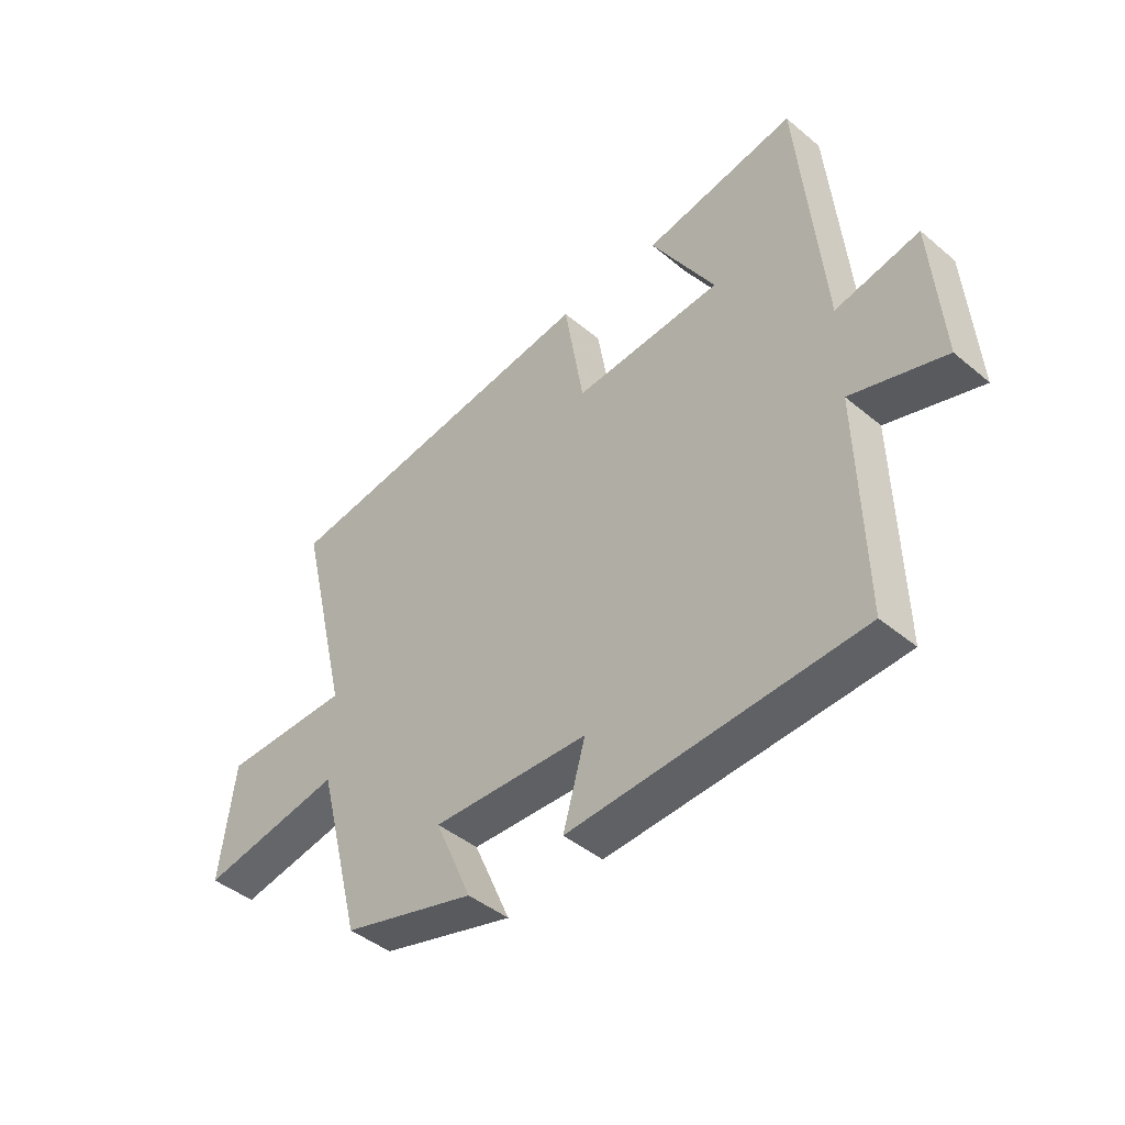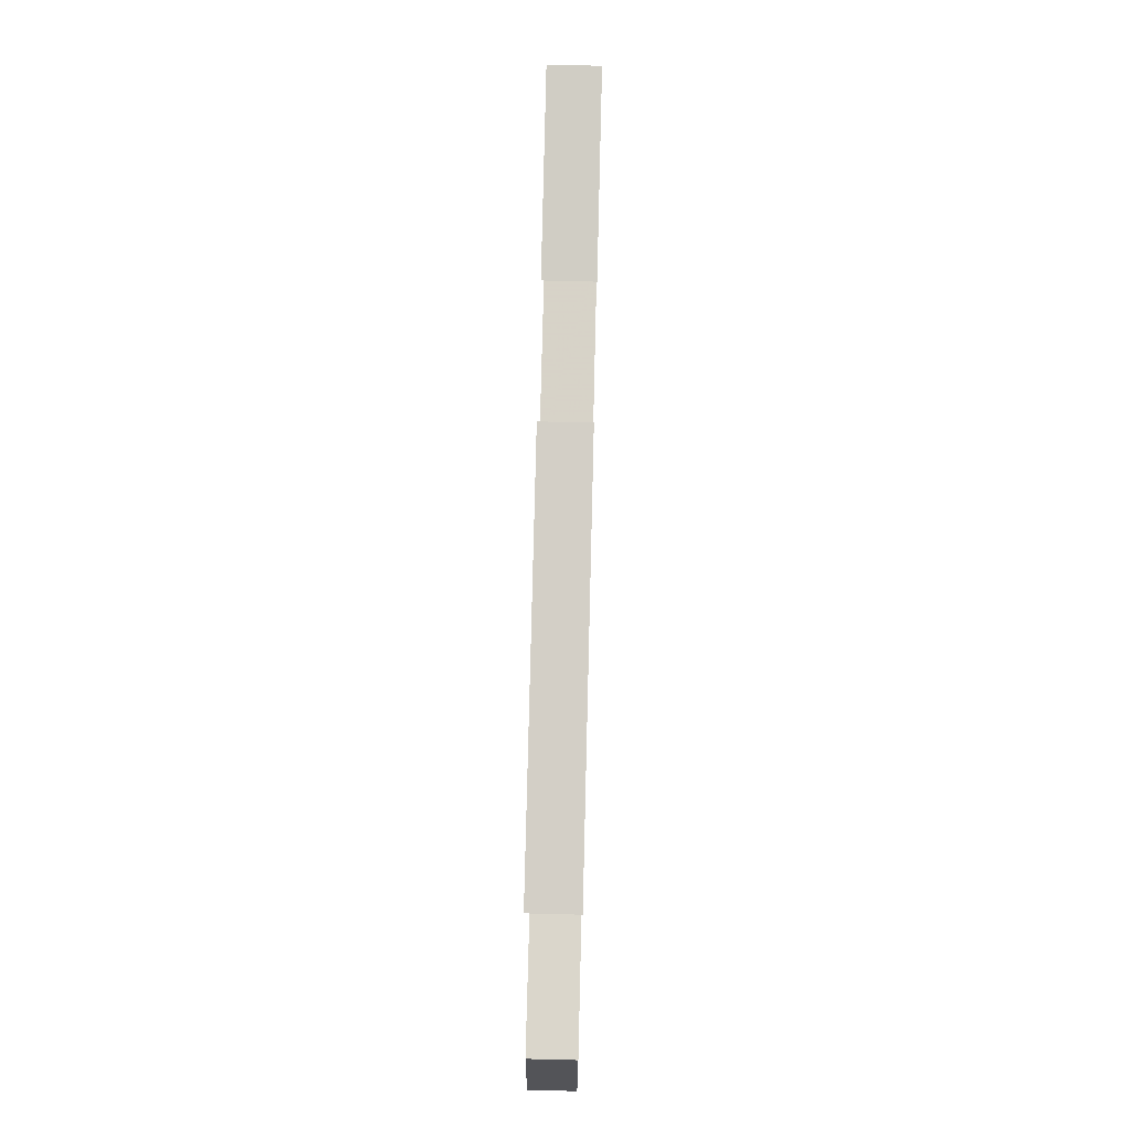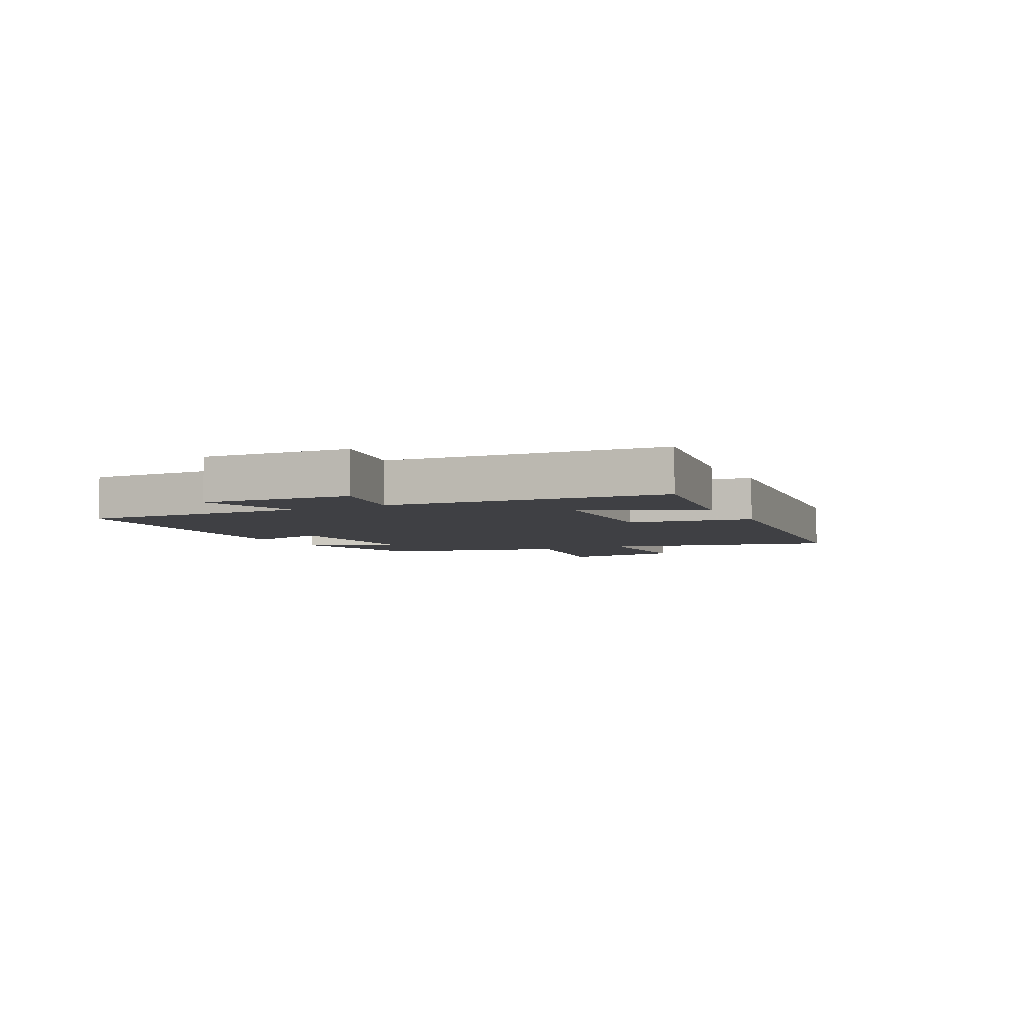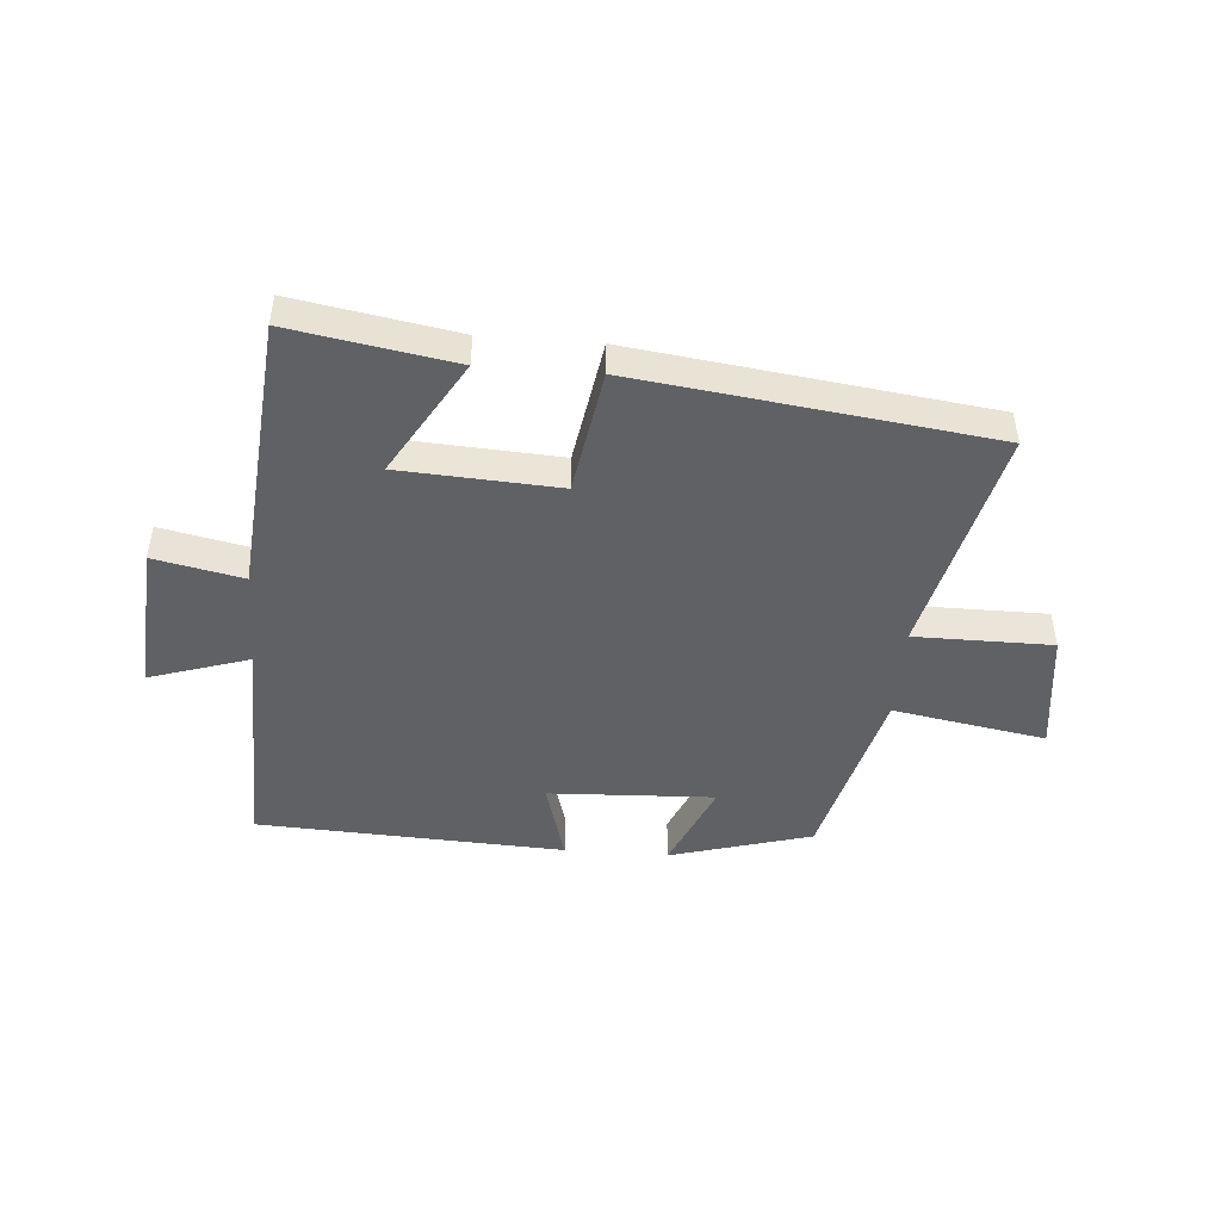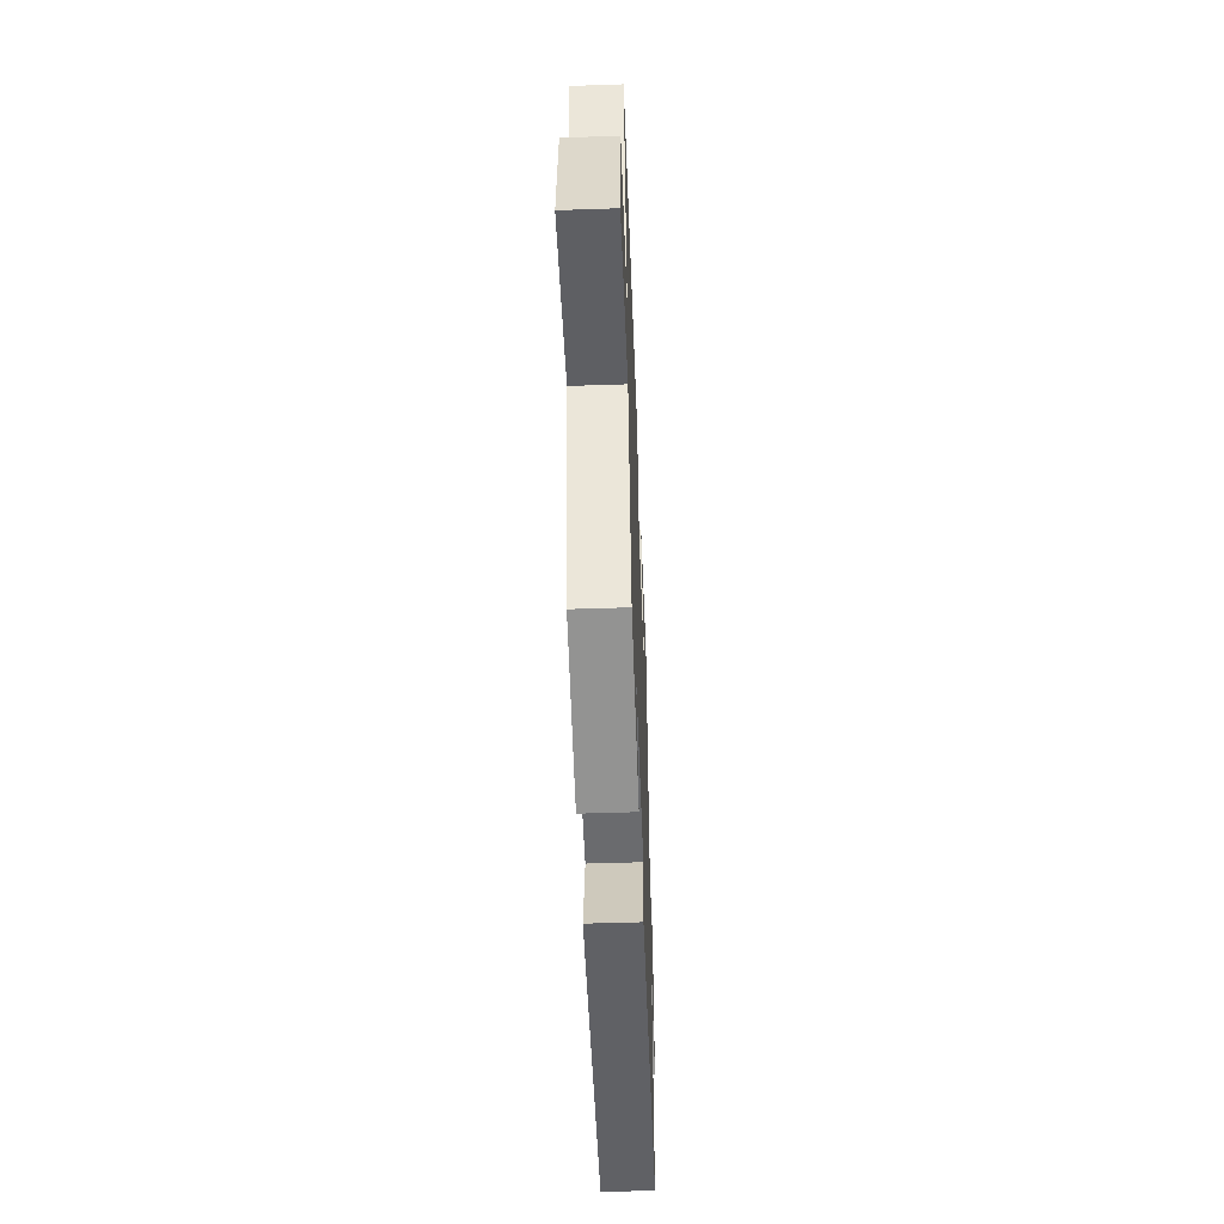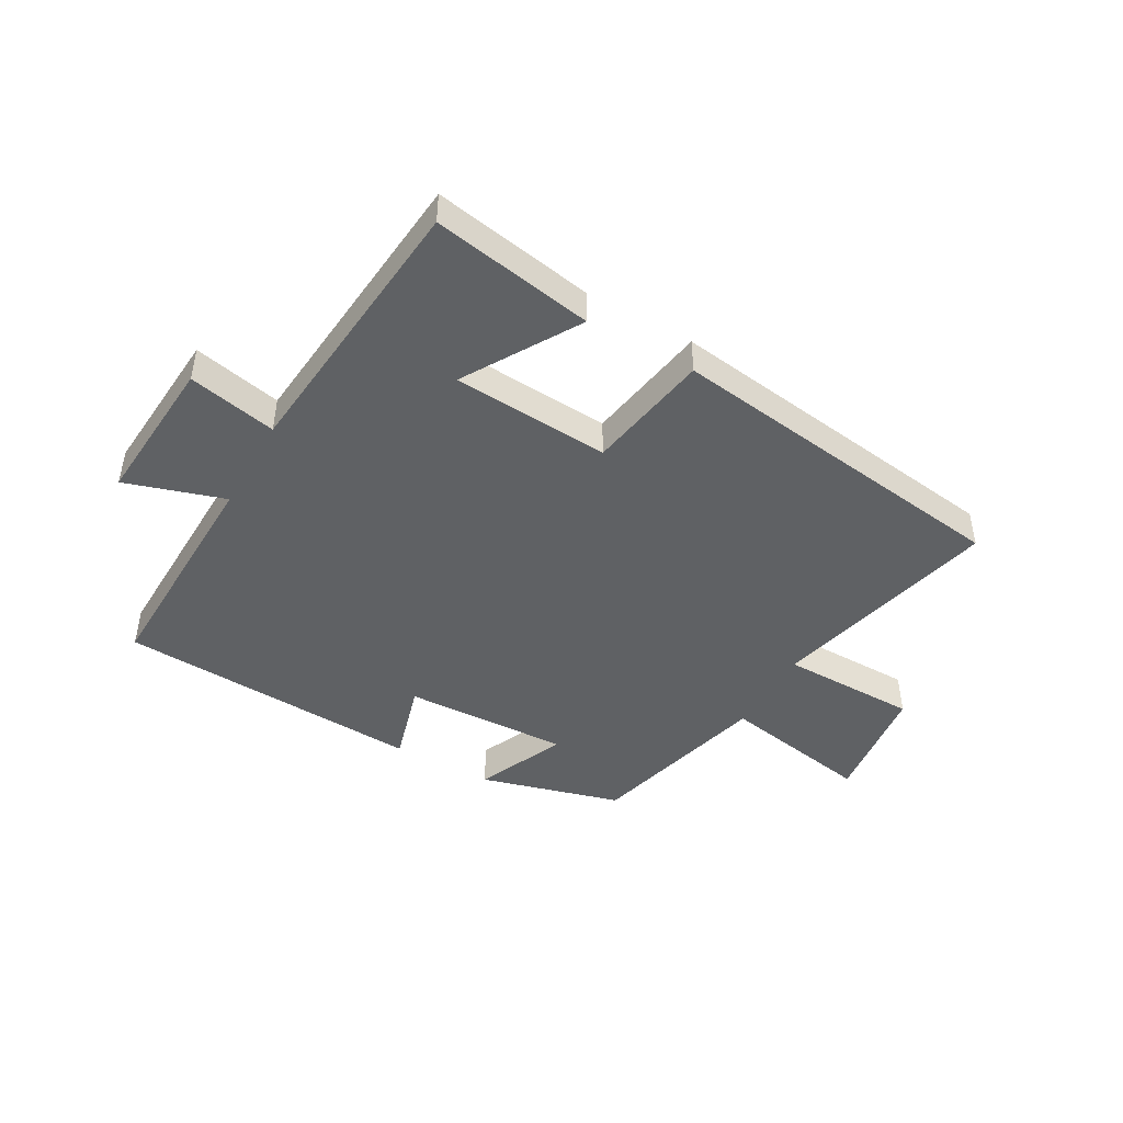
<metadata>
{"format":"obj","ext":"obj","renderer":"f3d","projection":"perspective","resolution":1024,"background":"white","views":[{"elev":-44.1,"azim":-134.2,"up":"+Z"},{"elev":73.8,"azim":91.4,"up":"+Z"},{"elev":-5.1,"azim":-62.9,"up":"+Y"},{"elev":-46.8,"azim":-4.4,"up":"+Y"},{"elev":-51.0,"azim":92.1,"up":"+Z"},{"elev":-45.8,"azim":-29.7,"up":"+Y"}]}
</metadata>
<code>
v 0.42 0.07 -0.433
v 0.182 0.07 -0.5
v 0.248 0.07 -0.349
v -0.032 0.07 -0.361
v 0.008 0.07 -0.5
v -0.509 0.07 -0.474
v -0.5 0.07 -0.089
v -0.667 0.07 -0.142
v -0.649 0.07 0.11
v -0.5 0.07 0.079
v -0.457 0.07 0.547
v -0.184 0.07 0.5
v -0.299 0.07 0.307
v -0.033 0.07 0.291
v 0.002 0.07 0.5
v 0.593 0.07 0.423
v 0.5 0.07 0.037
v 0.731 0.07 0.036
v 0.757 0.07 -0.17
v 0.5 0.07 -0.125
v 0.42 0 -0.433
v 0.182 0 -0.5
v 0.248 0 -0.349
v -0.032 0 -0.361
v 0.008 0 -0.5
v -0.509 0 -0.474
v -0.5 0 -0.089
v -0.667 0 -0.142
v -0.649 0 0.11
v -0.5 0 0.079
v -0.457 0 0.547
v -0.184 0 0.5
v -0.299 0 0.307
v -0.033 0 0.291
v 0.002 0 0.5
v 0.593 0 0.423
v 0.5 0 0.037
v 0.731 0 0.036
v 0.757 0 -0.17
v 0.5 0 -0.125
f 17 18 19 20
f 17 20 1 2
f 14 15 16 17
f 13 14 17
f 10 11 12 13
f 10 13 17
f 7 8 9 10
f 7 10 17
f 4 5 6 7
f 3 4 7 17
f 2 3 17
f 40 39 38 37
f 22 21 40 37
f 37 36 35 34
f 37 34 33
f 33 32 31 30
f 37 33 30
f 30 29 28 27
f 37 30 27
f 27 26 25 24
f 37 27 24 23
f 37 23 22
f 1 21 22 2
f 2 22 23 3
f 3 23 24 4
f 4 24 25 5
f 5 25 26 6
f 6 26 27 7
f 7 27 28 8
f 8 28 29 9
f 9 29 30 10
f 10 30 31 11
f 11 31 32 12
f 12 32 33 13
f 13 33 34 14
f 14 34 35 15
f 15 35 36 16
f 16 36 37 17
f 17 37 38 18
f 18 38 39 19
f 19 39 40 20
f 20 40 21 1

</code>
